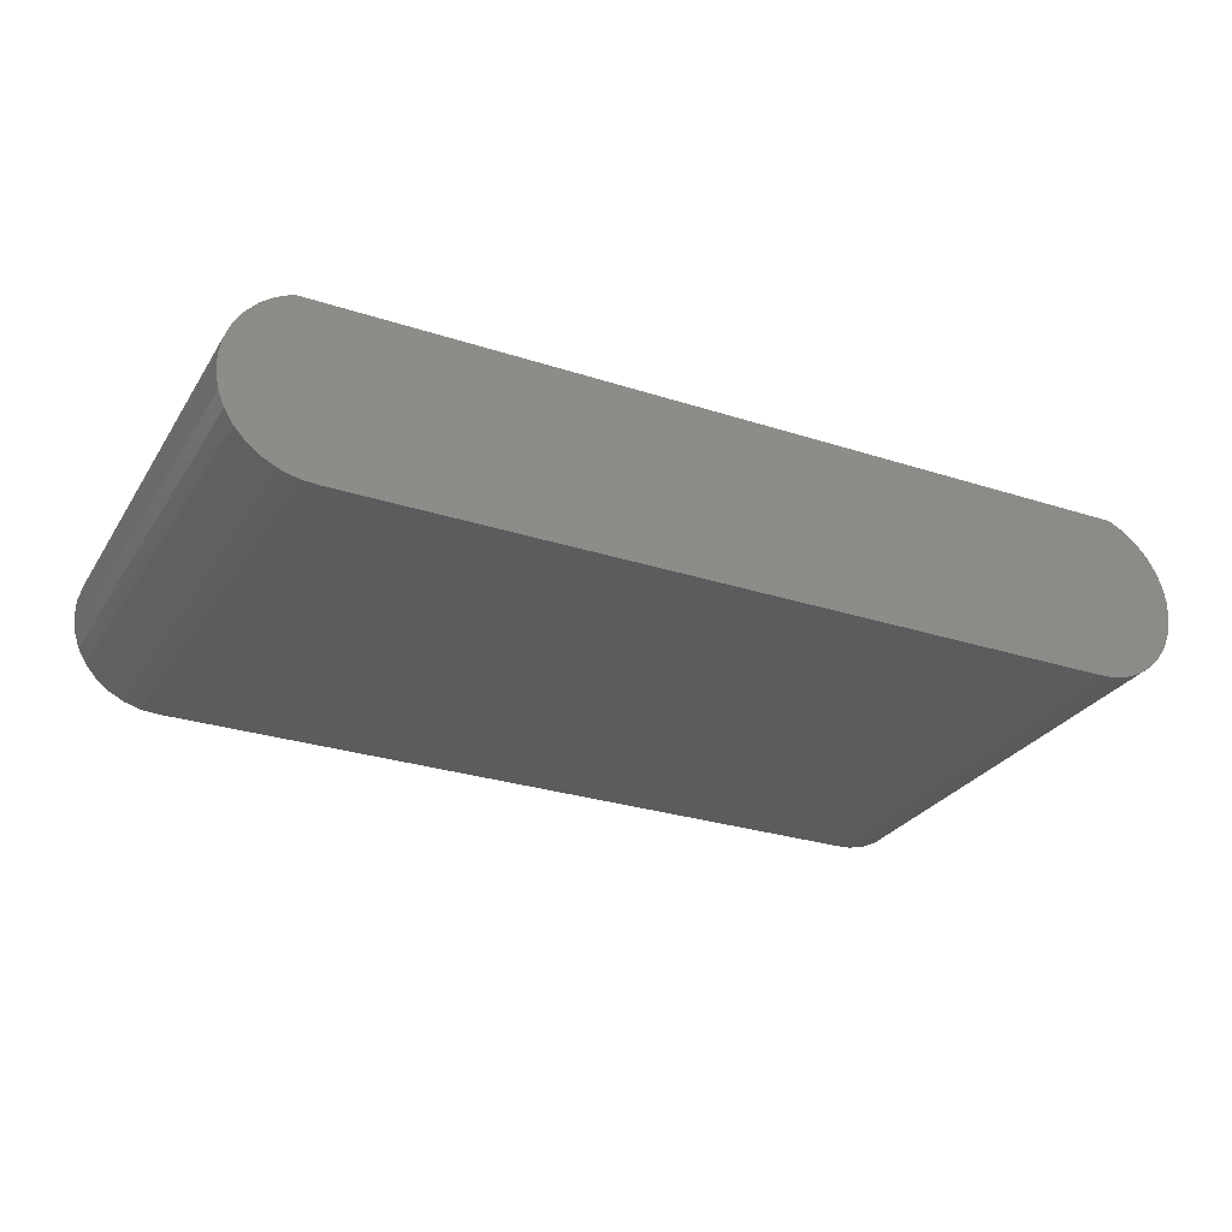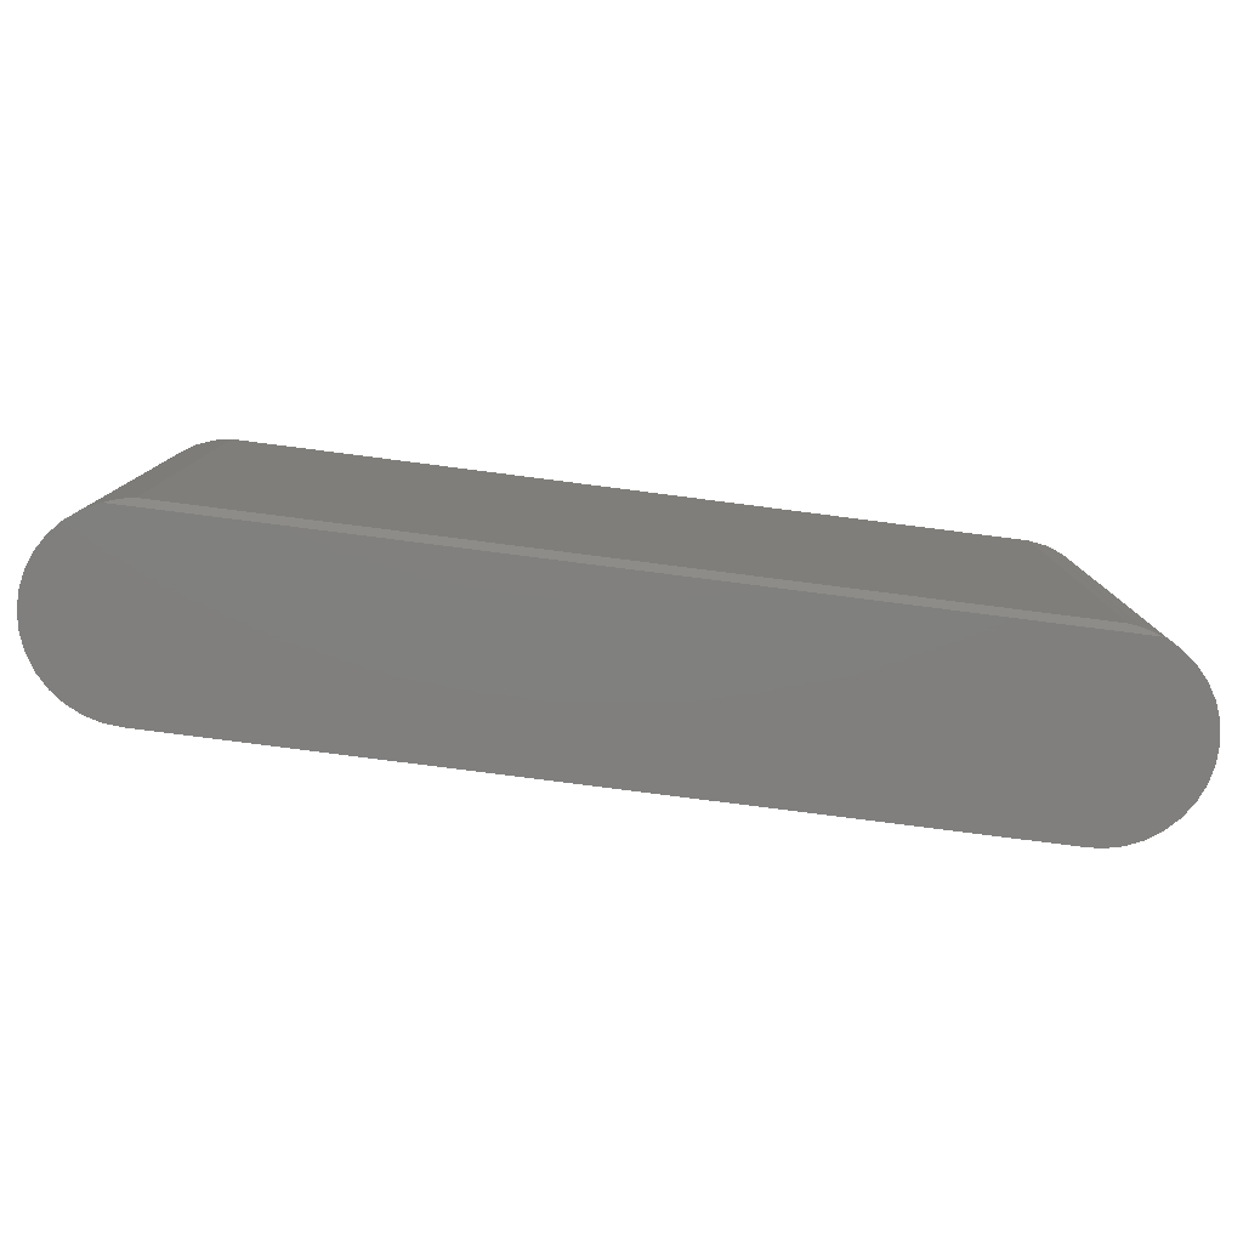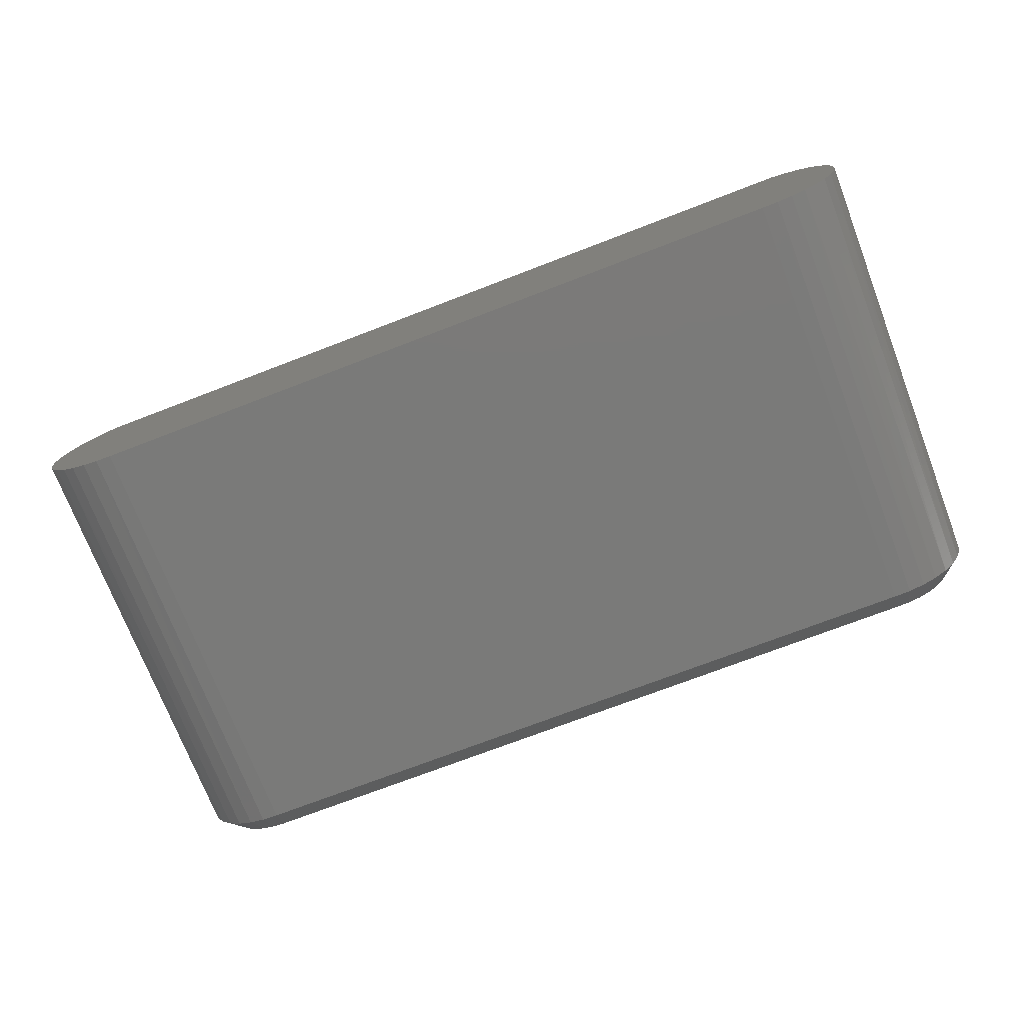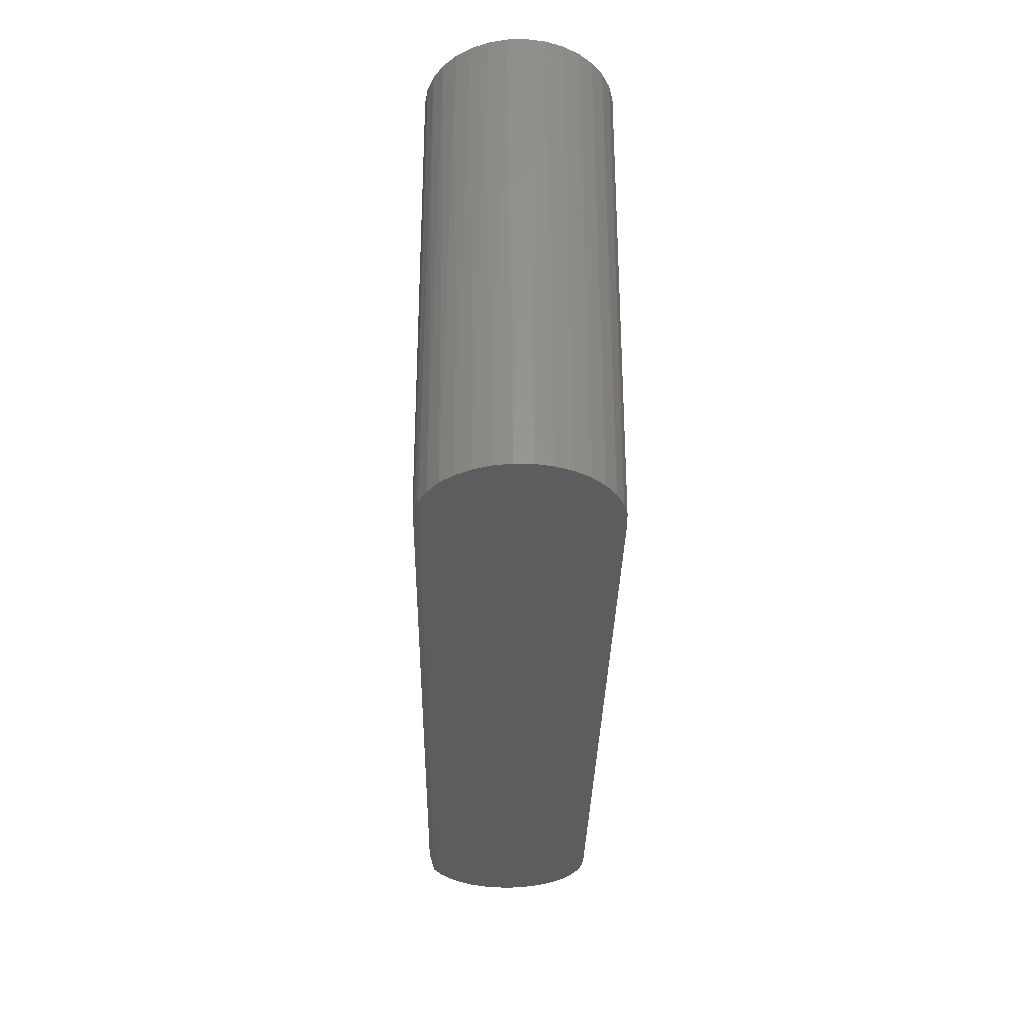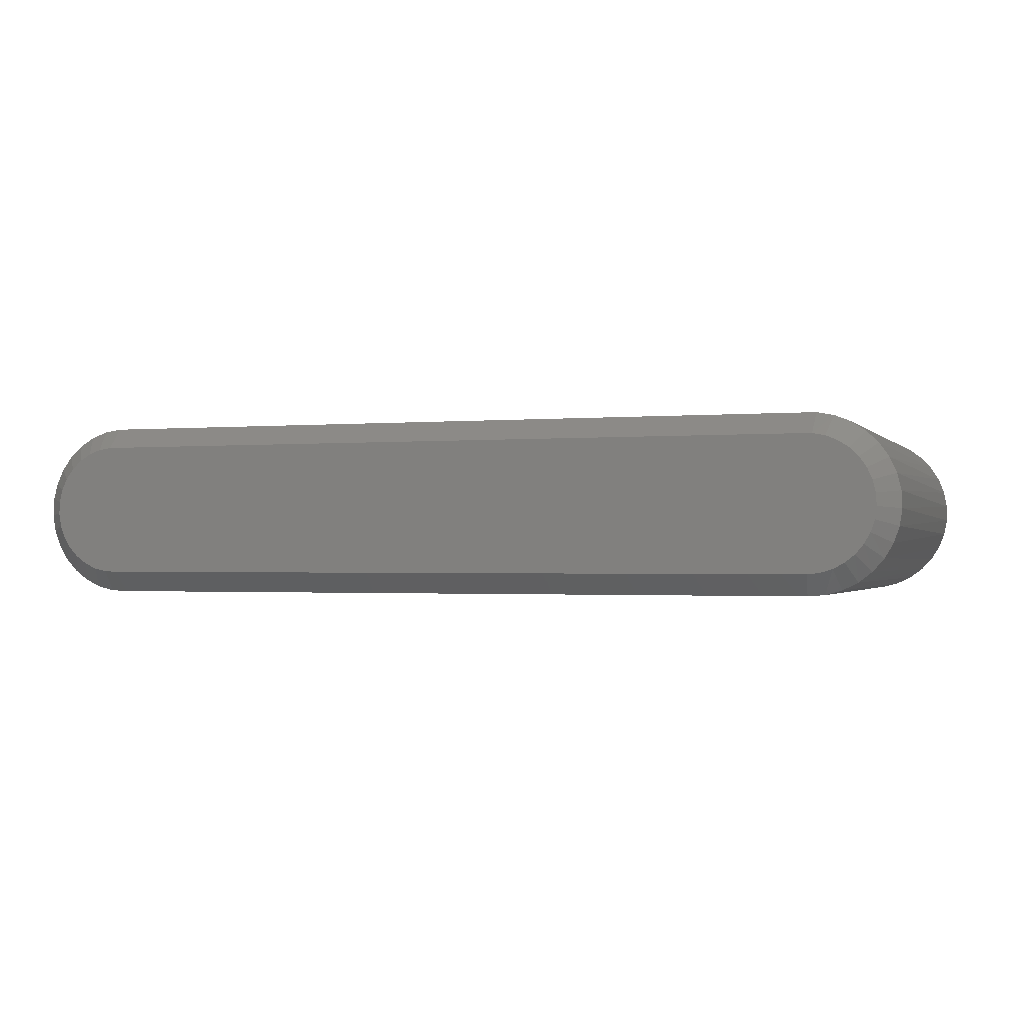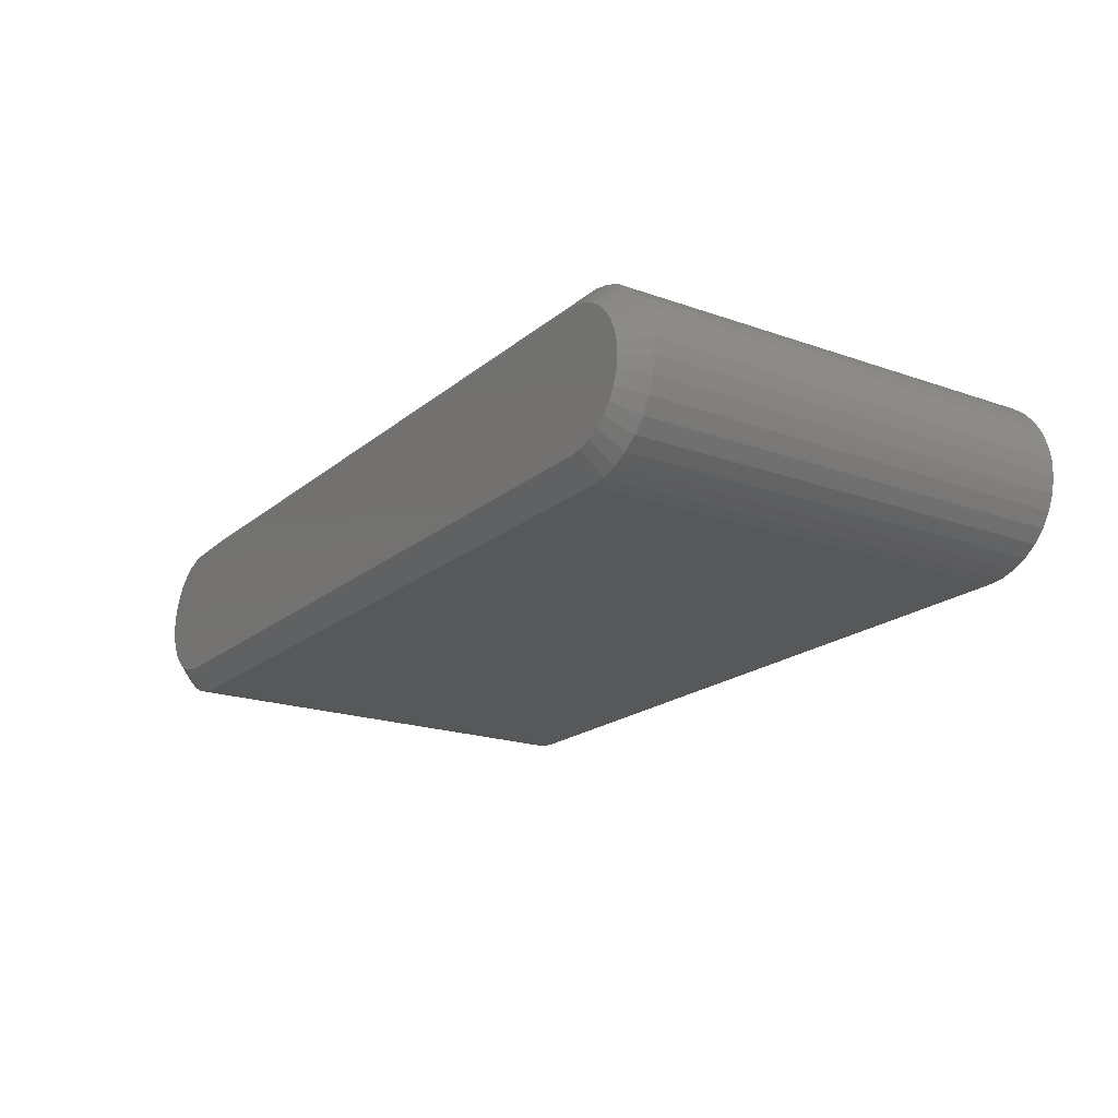
<metadata>
{"format":"stl","ext":"stl","renderer":"f3d","projection":"perspective","resolution":1024,"background":"white","views":[{"elev":-28.2,"azim":-26.1,"up":"+Z"},{"elev":-79.9,"azim":-7.3,"up":"+Y"},{"elev":-73.2,"azim":21.0,"up":"+Z"},{"elev":-31.5,"azim":89.0,"up":"+Y"},{"elev":-1.3,"azim":-161.2,"up":"+Z"},{"elev":-19.4,"azim":-123.8,"up":"+Z"}]}
</metadata>
<code>
# stl→obj: 114 verts, 224 faces
v -0.0008224 -0.6875 0.1323
v -0.5605 -0.6875 0.1323
v -0.5947 -0.7031 0.1245
v -0.5848 -0.6966 0.1278
v 0.5858 -0.6961 0.128
v 0.5747 -0.6911 0.1305
v 0.5638 -0.6882 0.132
v -0.5691 -0.6896 0.1313
v -0.5772 -0.6927 0.1297
v 0.5969 -0.7031 0.1245
v 0.5589 -0.6875 0.1323
v -0.0008224 -0.03125 0.1323
v -0.5605 -0.03125 0.1323
v 0.5589 -0.03125 0.1323
v 0.5841 -0.03125 0.1285
v 0.608 -0.03125 0.1198
v 0.6191 -0.7031 0.1139
v 0.6298 -0.03125 0.1067
v 0.6388 -0.7031 0.09927
v 0.6486 -0.03125 0.08951
v 0.6555 -0.7031 0.08121
v 0.6637 -0.03125 0.06901
v 0.6684 -0.7031 0.06033
v 0.6745 -0.03125 0.04595
v 0.6772 -0.7031 0.03739
v 0.6806 -0.03125 0.02124
v 0.6815 -0.7031 0.01321
v 0.6817 -0.03125 -0.004194
v 0.6812 -0.7031 -0.01135
v 0.6779 -0.03125 -0.02936
v 0.6762 -0.7031 -0.03542
v 0.6693 -0.03125 -0.0533
v 0.6668 -0.7031 -0.05812
v 0.6561 -0.03125 -0.07509
v 0.6533 -0.7031 -0.07864
v 0.6389 -0.03125 -0.0939
v 0.6362 -0.7031 -0.09626
v 0.6184 -0.03125 -0.109
v 0.6161 -0.7031 -0.1103
v 0.5954 -0.03125 -0.1198
v 0.5452 -0.7031 -0.1271
v 0.5452 -0.03125 -0.1271
v 0.5698 -0.7031 -0.126
v 0.5707 -0.03125 -0.1259
v 0.5937 -0.7031 -0.1204
v -0.6179 -0.03125 -0.1073
v -0.6356 -0.7031 -0.09394
v -0.6376 -0.03125 -0.0921
v -0.6521 -0.7031 -0.07619
v -0.6541 -0.03125 -0.07345
v -0.6649 -0.7031 -0.0557
v -0.6667 -0.03125 -0.05201
v -0.6738 -0.7031 -0.03317
v -0.675 -0.03125 -0.02855
v -0.6783 -0.7031 -0.009399
v -0.6787 -0.03125 -0.003947
v -0.6783 -0.7031 0.0148
v -0.6776 -0.03125 0.02091
v -0.6739 -0.7031 0.03859
v -0.6718 -0.03125 0.04511
v -0.6651 -0.7031 0.06114
v -0.6615 -0.03125 0.06775
v -0.6523 -0.7031 0.08167
v -0.6471 -0.03125 0.08803
v -0.6359 -0.7031 0.09946
v -0.6291 -0.03125 0.1052
v -0.6165 -0.7031 0.1139
v -0.6081 -0.03125 0.1186
v -0.585 -0.03125 0.1277
v -0.5469 -0.03125 -0.1271
v -0.5469 -0.7031 -0.1271
v -0.5717 -0.03125 -0.1251
v -0.571 -0.7031 -0.1252
v -0.5956 -0.03125 -0.1184
v -0.5944 -0.7031 -0.1189
v -0.6162 -0.7031 -0.1083
v -0.0008224 -0.7031 -0.1271
v 0.5461 1.269e-16 -0.09581
v -0.0008224 6.615e-17 -0.09581
v -0.0008224 -0.03125 -0.1271
v -0.5471 5.494e-18 -0.09581
v -0.559 1.51e-17 0.1011
v 0.558 1.391e-16 0.1011
v 0.5771 1.411e-16 0.09802
v -0.5773 1.287e-17 0.09743
v -0.5945 1.057e-17 0.09042
v 0.5952 1.427e-16 0.0913
v -0.6101 8.276e-18 0.08031
v 0.6117 1.44e-16 0.08118
v -0.5507 5.098e-18 -0.09581
v -0.5692 3.161e-18 -0.09372
v 0.5842 1.314e-16 -0.09059
v 0.5654 1.291e-16 -0.09507
v -0.587 1.495e-18 -0.08819
v 0.6018 1.338e-16 -0.08252
v -0.6034 1.582e-19 -0.07944
v -0.6179 -8.01e-19 -0.06775
v 0.6175 1.362e-16 -0.07118
v -0.6299 -1.349e-18 -0.05355
v 0.6306 1.384e-16 -0.057
v -0.6391 -1.466e-18 -0.03735
v 0.6407 1.404e-16 -0.04053
v -0.645 -1.147e-18 -0.01972
v 0.6474 1.422e-16 -0.02241
v -0.6475 -4.055e-19 -0.001286
v 0.6505 1.436e-16 -0.003316
v -0.6466 7.337e-19 0.0173
v 0.6498 1.446e-16 0.016
v -0.6421 2.23e-18 0.03537
v 0.6453 1.451e-16 0.03481
v -0.6344 4.03e-18 0.05228
v 0.6372 1.452e-16 0.05238
v -0.6236 6.069e-18 0.06744
v 0.6259 1.448e-16 0.06803
f 1 2 3
f 2 4 3
f 5 6 7
f 8 4 2
f 8 9 4
f 10 5 7
f 10 7 11
f 10 11 1
f 10 1 3
f 1 12 2
f 2 12 13
f 11 14 1
f 1 14 12
f 6 5 15
f 16 17 18
f 17 19 18
f 20 18 19
f 19 21 20
f 22 20 21
f 21 23 22
f 24 22 23
f 23 25 24
f 26 24 25
f 25 27 26
f 28 26 27
f 27 29 28
f 30 28 29
f 29 31 30
f 32 30 31
f 31 33 32
f 34 32 33
f 33 35 34
f 36 34 35
f 35 37 36
f 38 36 37
f 37 39 38
f 40 38 39
f 6 15 7
f 7 15 14
f 7 14 11
f 15 5 16
f 16 5 10
f 16 10 17
f 41 42 43
f 43 42 44
f 43 44 45
f 45 44 40
f 45 40 39
f 46 47 48
f 48 47 49
f 48 49 50
f 50 49 51
f 50 51 52
f 52 51 53
f 52 53 54
f 54 53 55
f 54 55 56
f 56 55 57
f 56 57 58
f 58 57 59
f 58 59 60
f 60 59 61
f 60 61 62
f 62 61 63
f 62 63 64
f 64 63 65
f 64 65 66
f 66 65 67
f 66 67 68
f 3 4 69
f 3 69 68
f 3 68 67
f 69 4 9
f 69 9 8
f 69 8 2
f 69 2 13
f 70 71 72
f 72 71 73
f 72 73 74
f 74 73 75
f 74 75 46
f 46 75 76
f 46 76 47
f 71 43 73
f 71 77 43
f 39 75 45
f 45 75 73
f 45 73 43
f 41 43 77
f 10 3 17
f 17 3 67
f 17 67 19
f 19 67 65
f 19 65 21
f 21 65 63
f 21 63 23
f 23 63 61
f 23 61 25
f 25 61 59
f 25 59 27
f 27 59 57
f 27 57 29
f 29 57 55
f 29 55 31
f 31 55 53
f 31 53 33
f 33 53 51
f 33 51 35
f 35 51 49
f 35 49 37
f 37 49 47
f 37 47 39
f 39 47 76
f 39 76 75
f 78 42 79
f 79 42 80
f 79 80 81
f 81 80 70
f 82 13 83
f 83 13 12
f 83 12 14
f 84 85 83
f 85 82 83
f 86 85 84
f 87 86 84
f 88 86 87
f 89 88 87
f 90 91 81
f 92 93 78
f 92 78 79
f 92 79 81
f 92 81 91
f 92 91 94
f 92 94 95
f 94 96 95
f 95 96 97
f 95 97 98
f 98 97 99
f 98 99 100
f 100 99 101
f 100 101 102
f 102 101 103
f 102 103 104
f 104 103 105
f 104 105 106
f 106 105 107
f 106 107 108
f 108 107 109
f 108 109 110
f 110 109 111
f 110 111 112
f 112 111 113
f 112 113 114
f 114 113 88
f 114 88 89
f 77 80 41
f 41 80 42
f 71 70 77
f 77 70 80
f 42 78 44
f 44 78 93
f 44 93 40
f 40 93 92
f 40 92 38
f 38 92 95
f 38 95 36
f 36 95 98
f 36 98 34
f 34 98 100
f 34 100 32
f 32 100 102
f 32 102 30
f 30 102 104
f 30 104 28
f 28 104 106
f 28 106 26
f 26 106 108
f 26 108 24
f 24 108 110
f 24 110 22
f 22 110 112
f 22 112 20
f 20 112 114
f 20 114 18
f 18 114 89
f 18 89 16
f 16 89 87
f 16 87 15
f 15 87 84
f 15 84 14
f 14 84 83
f 70 72 91
f 70 91 90
f 70 90 81
f 13 82 69
f 69 82 85
f 69 85 68
f 68 85 86
f 68 86 66
f 66 86 88
f 66 88 64
f 64 88 113
f 64 113 62
f 62 113 111
f 62 111 60
f 60 111 109
f 60 109 58
f 58 109 107
f 101 52 103
f 103 52 54
f 103 54 105
f 105 54 56
f 105 56 107
f 107 56 58
f 96 46 97
f 97 46 48
f 97 48 99
f 99 48 50
f 99 50 101
f 101 50 52
f 91 72 94
f 94 72 74
f 94 74 96
f 96 74 46

</code>
